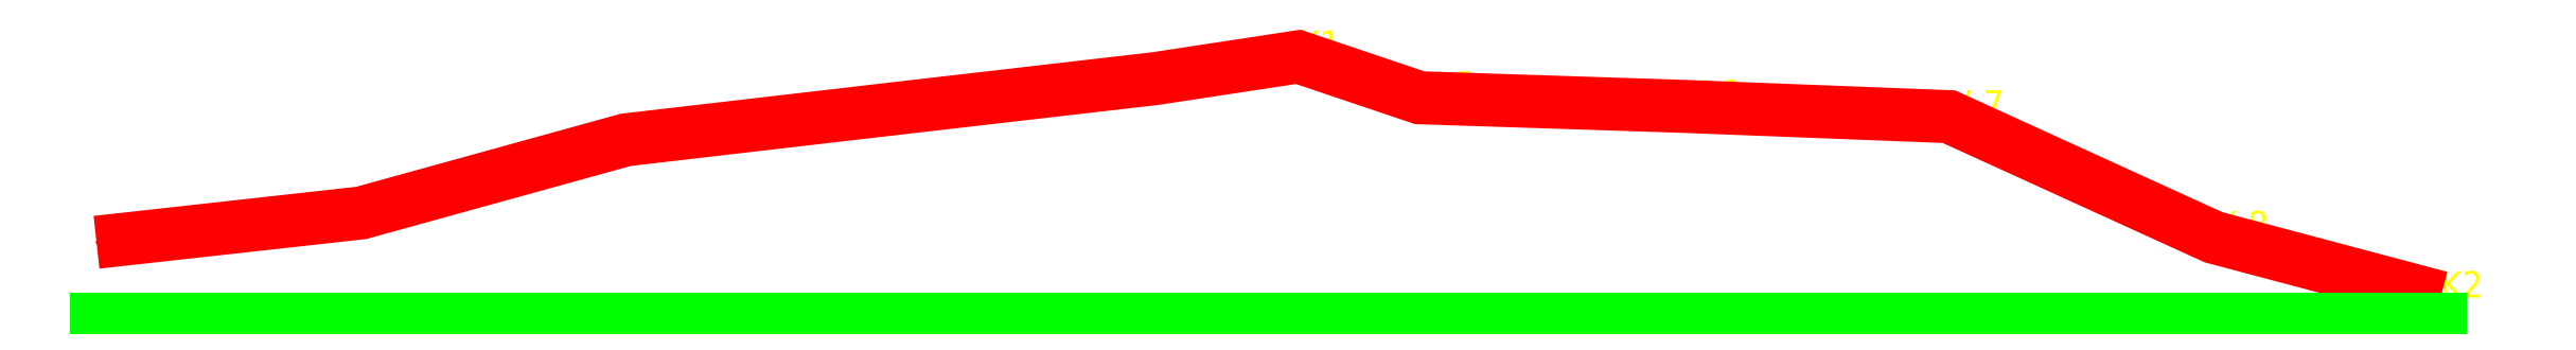
<metadata>
{"format":"dxf","ext":"dxf","renderer":"ezdxf+matplotlib","layout":"modelspace","background":"white","min_lineweight":24,"dpi":150}
</metadata>
<code>
0
SECTION
2
ENTITIES
0
POINT
8
shiti
10
0
20
12.92
0
POINT
8
shiti
10
10
20
14.03
0
POINT
8
shiti
10
20
20
16.79
0
POINT
8
shiti
10
30
20
17.95
0
POINT
8
shiti
10
40
20
19.1
0
POINT
8
shiti
10
45.41
20
19.93
0
POINT
8
shiti
10
50
20
18.38
0
POINT
8
shiti
10
60
20
18.05
0
POINT
8
shiti
10
70
20
17.67
0
POINT
8
shiti
10
80
20
13.11
0
POINT
8
shiti
10
88.58
20
10.84
0
TEXT
8
zhuji
10
0
20
12.92
40
1
1
K0
0
TEXT
8
zhuji
10
10
20
14.03
40
1
1
V-1
0
TEXT
8
zhuji
10
20
20
16.79
40
1
1
V-2
0
TEXT
8
zhuji
10
30
20
17.95
40
1
1
V-3
0
TEXT
8
zhuji
10
40
20
19.1
40
1
1
V-4
0
TEXT
8
zhuji
10
45.41
20
19.93
40
1
1
K1
0
TEXT
8
zhuji
10
50
20
18.38
40
1
1
V-5
0
TEXT
8
zhuji
10
60
20
18.05
40
1
1
V-6
0
TEXT
8
zhuji
10
70
20
17.67
40
1
1
V-7
0
TEXT
8
zhuji
10
80
20
13.11
40
1
1
V-8
0
TEXT
8
zhuji
10
88.58
20
10.84
40
1
1
K2
0
POLYLINE
8
shiti
66
1
0
VERTEX
8
shiti
10
0
20
12.92
0
VERTEX
8
shiti
10
10
20
14.03
0
VERTEX
8
shiti
10
20
20
16.79
0
VERTEX
8
shiti
10
30
20
17.95
0
VERTEX
8
shiti
10
40
20
19.1
0
VERTEX
8
shiti
10
45.41
20
19.93
0
VERTEX
8
shiti
10
50
20
18.38
0
VERTEX
8
shiti
10
60
20
18.05
0
VERTEX
8
shiti
10
70
20
17.67
0
VERTEX
8
shiti
10
80
20
13.11
0
VERTEX
8
shiti
10
88.58
20
10.84
0
SEQEND
0
LINE
8
qita
10
0
20
10
11
88.58
21
10
0
ENDSEC
0
EOF

</code>
